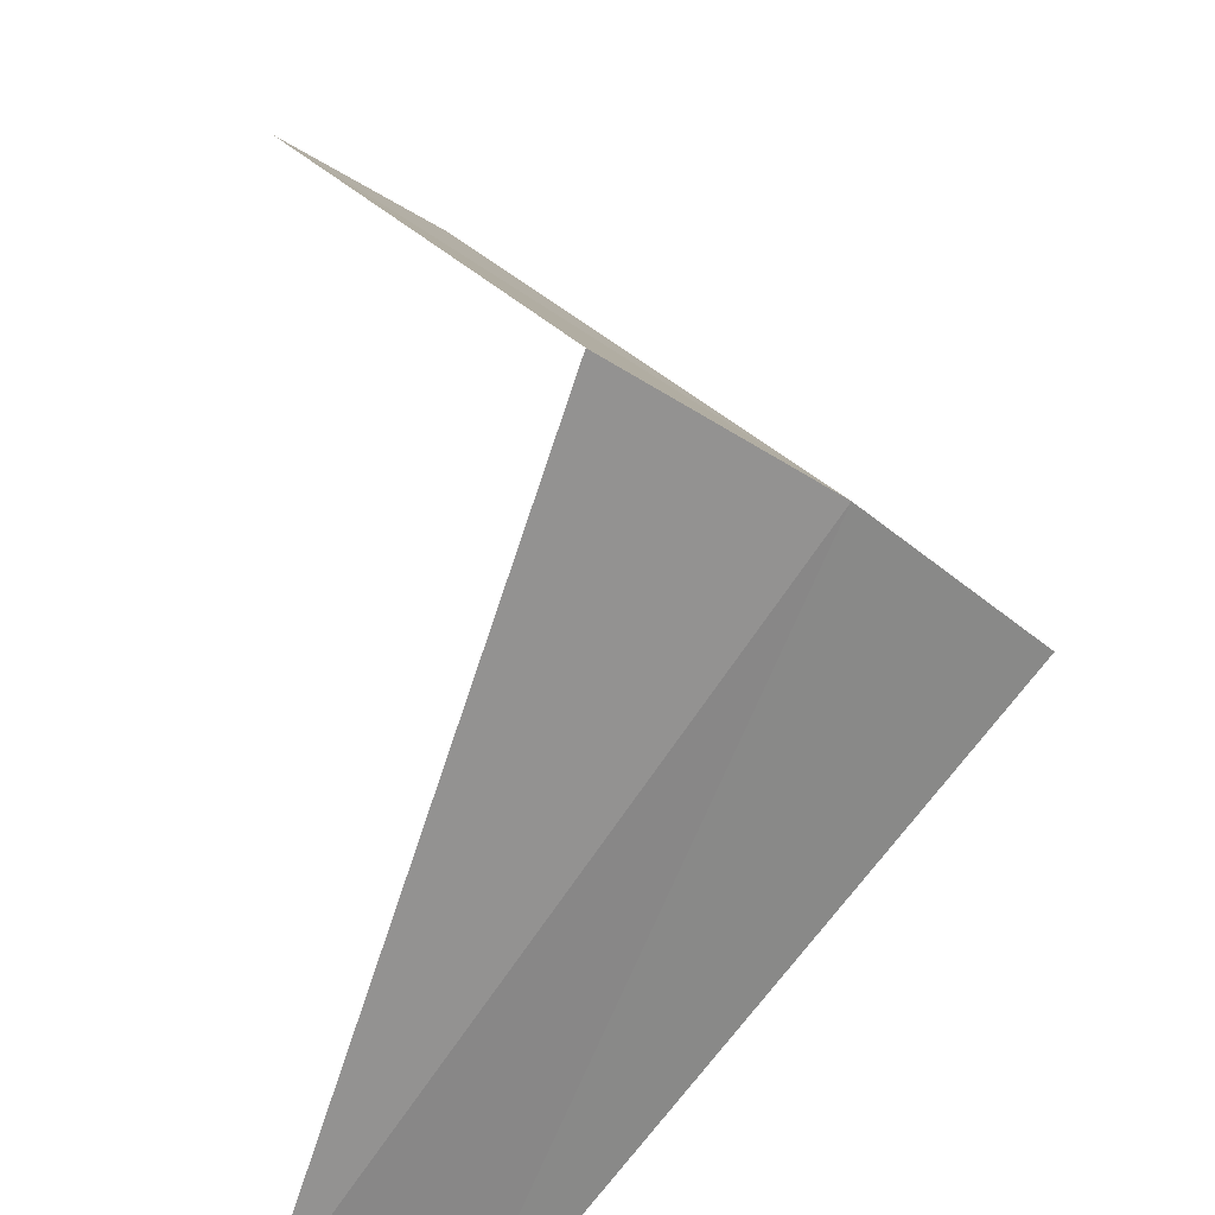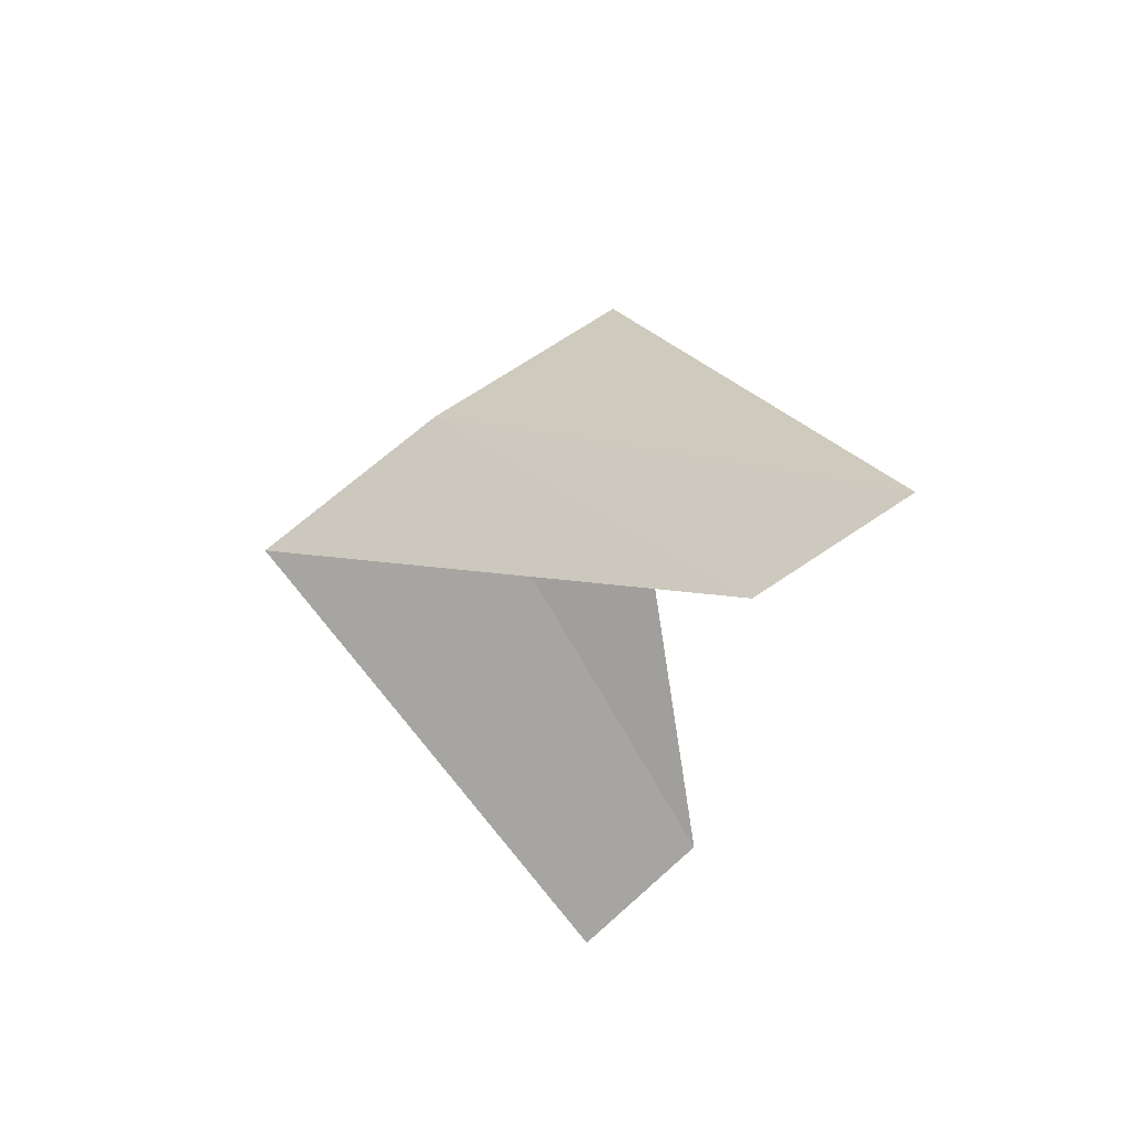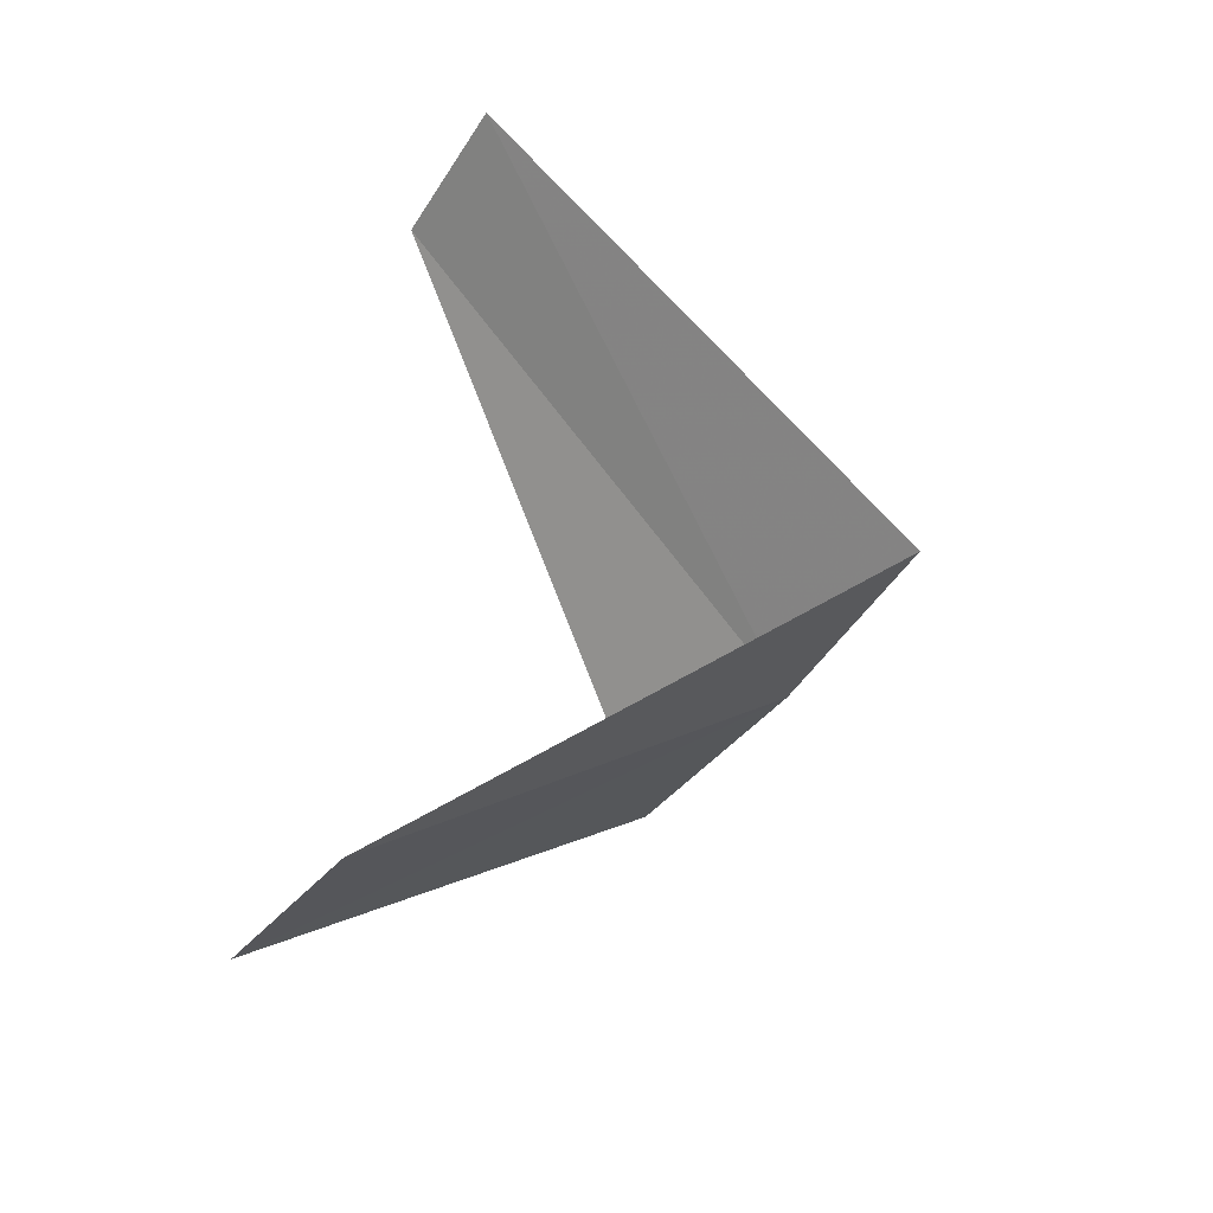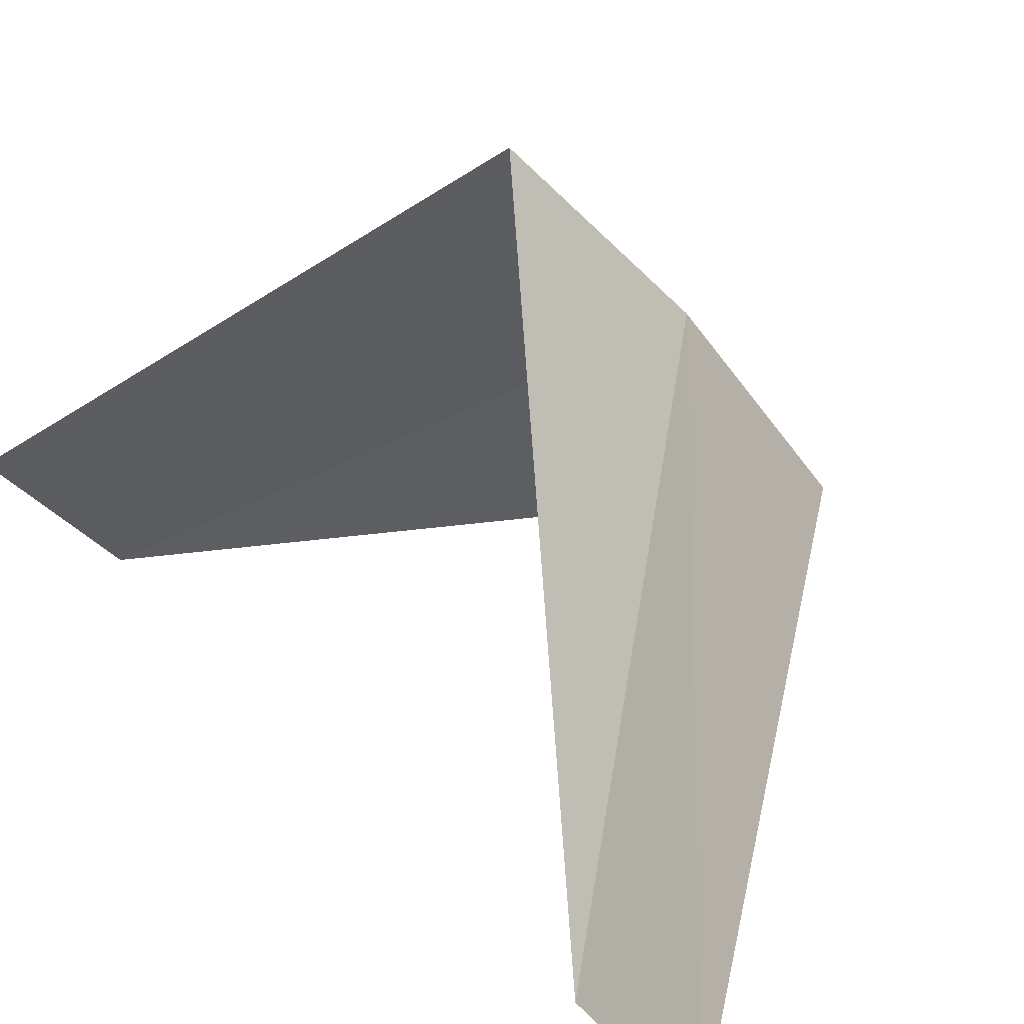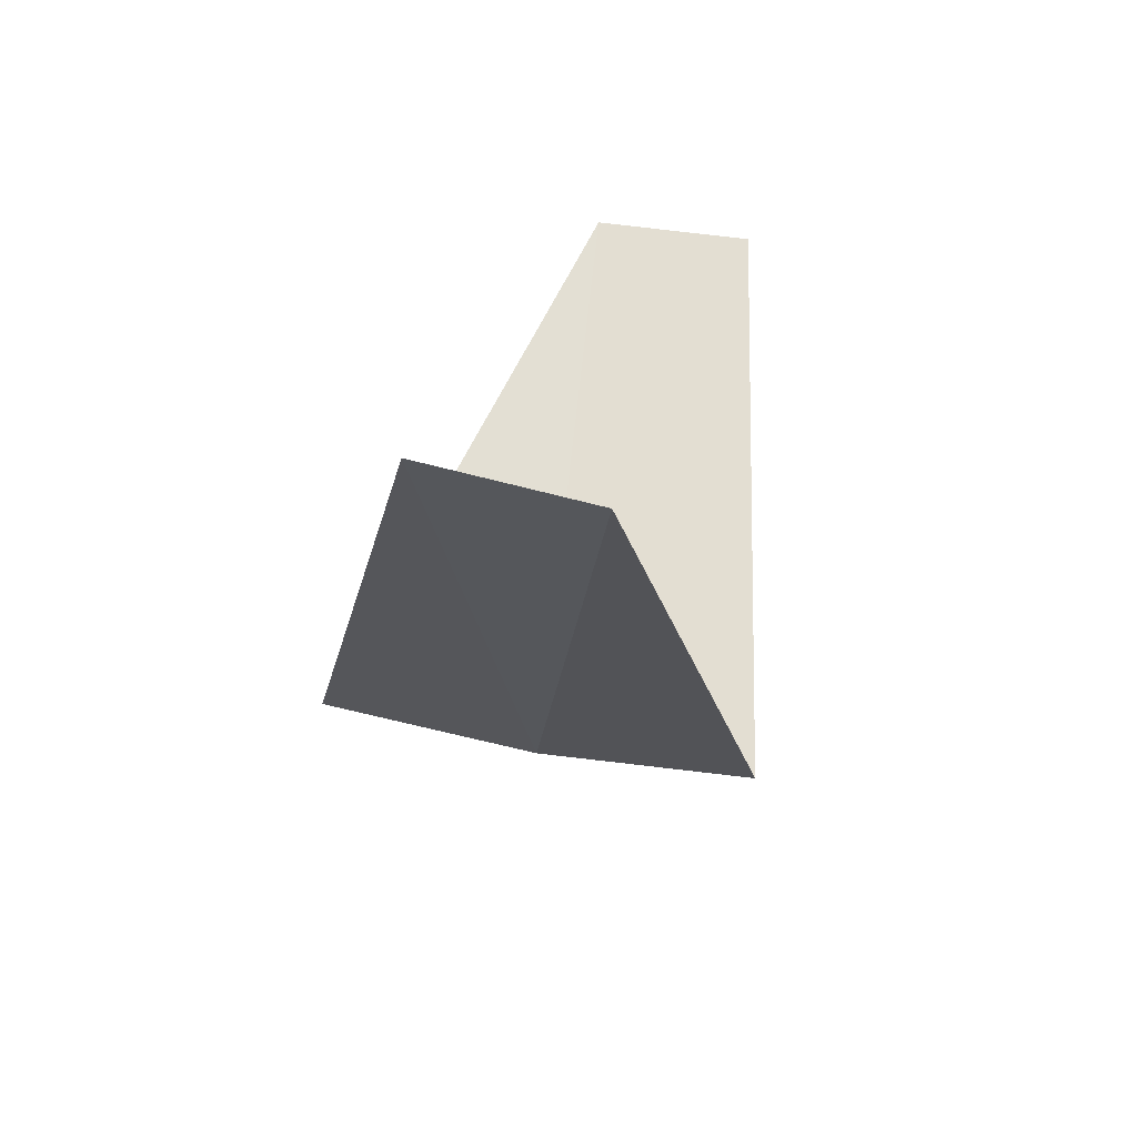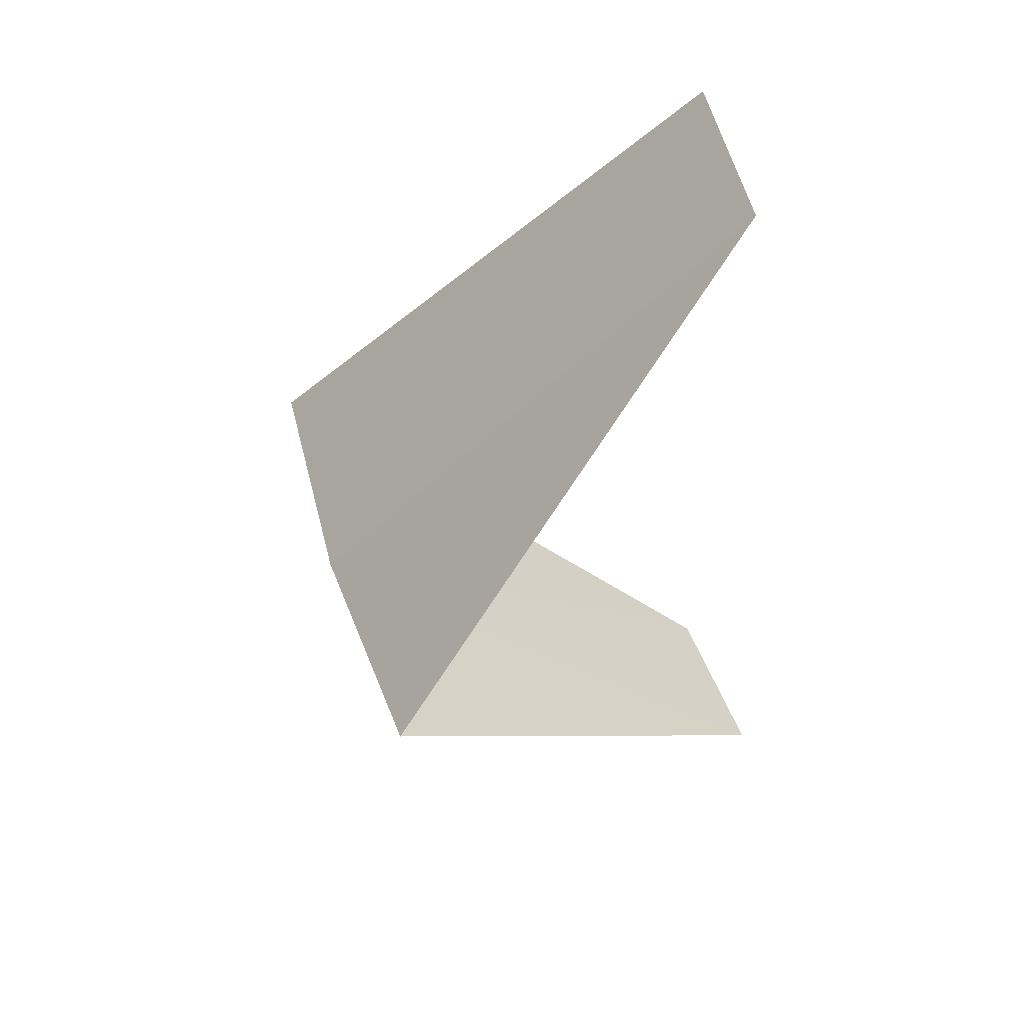
<metadata>
{"format":"obj","ext":"obj","renderer":"f3d","projection":"perspective","resolution":1024,"background":"white","views":[{"elev":55.7,"azim":-173.9,"up":"+Y"},{"elev":70.5,"azim":7.8,"up":"+Z"},{"elev":-49.5,"azim":103.8,"up":"+Z"},{"elev":20.1,"azim":153.9,"up":"+Y"},{"elev":-67.4,"azim":38.2,"up":"+Z"},{"elev":61.3,"azim":-61.0,"up":"+Z"}]}
</metadata>
<code>
v -2.916 2.738 28.76
v -2.427 1.763 27.8
v -2.187 2.054 27.76
v -3.236 2.351 28.8
v -2.55 3.082 28.72
v -2.187 2.054 29.76
v -1.912 2.312 29.72
f 1 3 2
f 1 2 4
f 1 5 3
f 1 4 6
f 1 7 5
f 1 6 7

</code>
